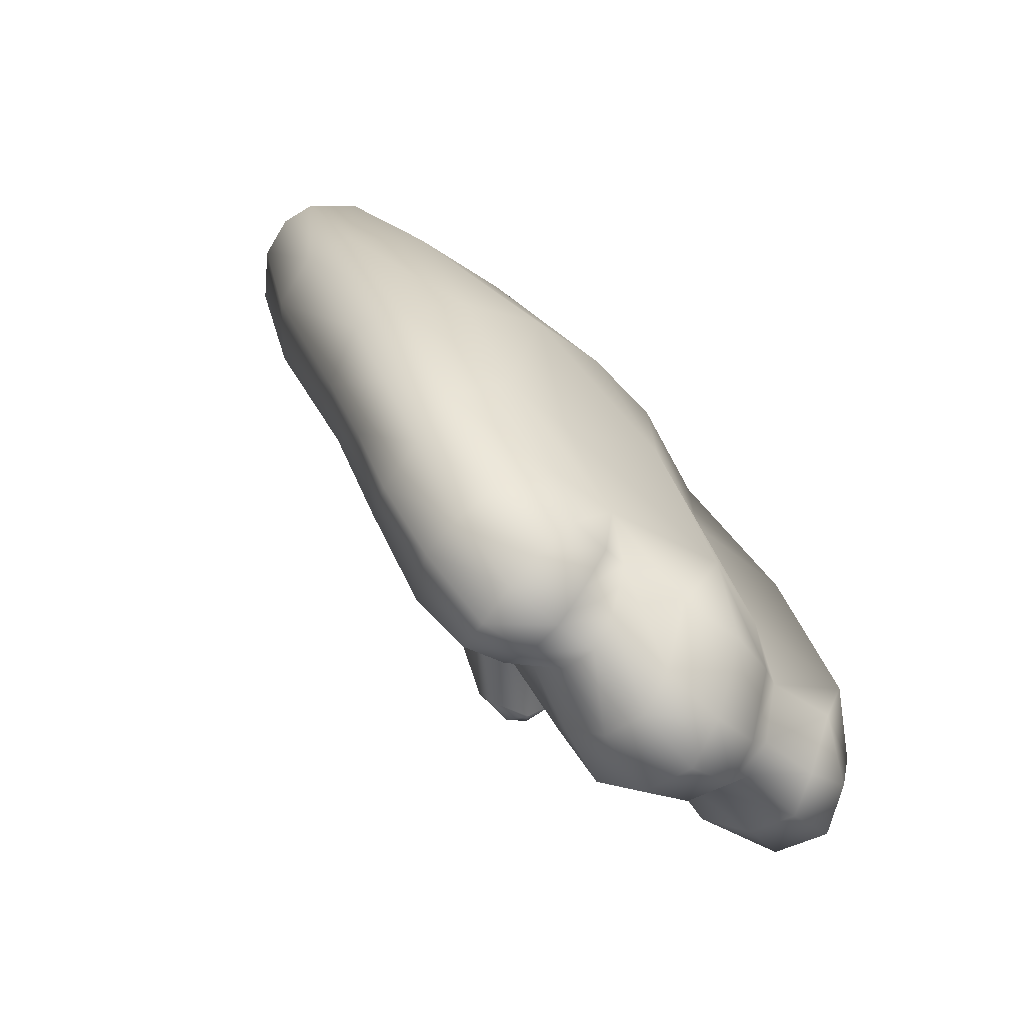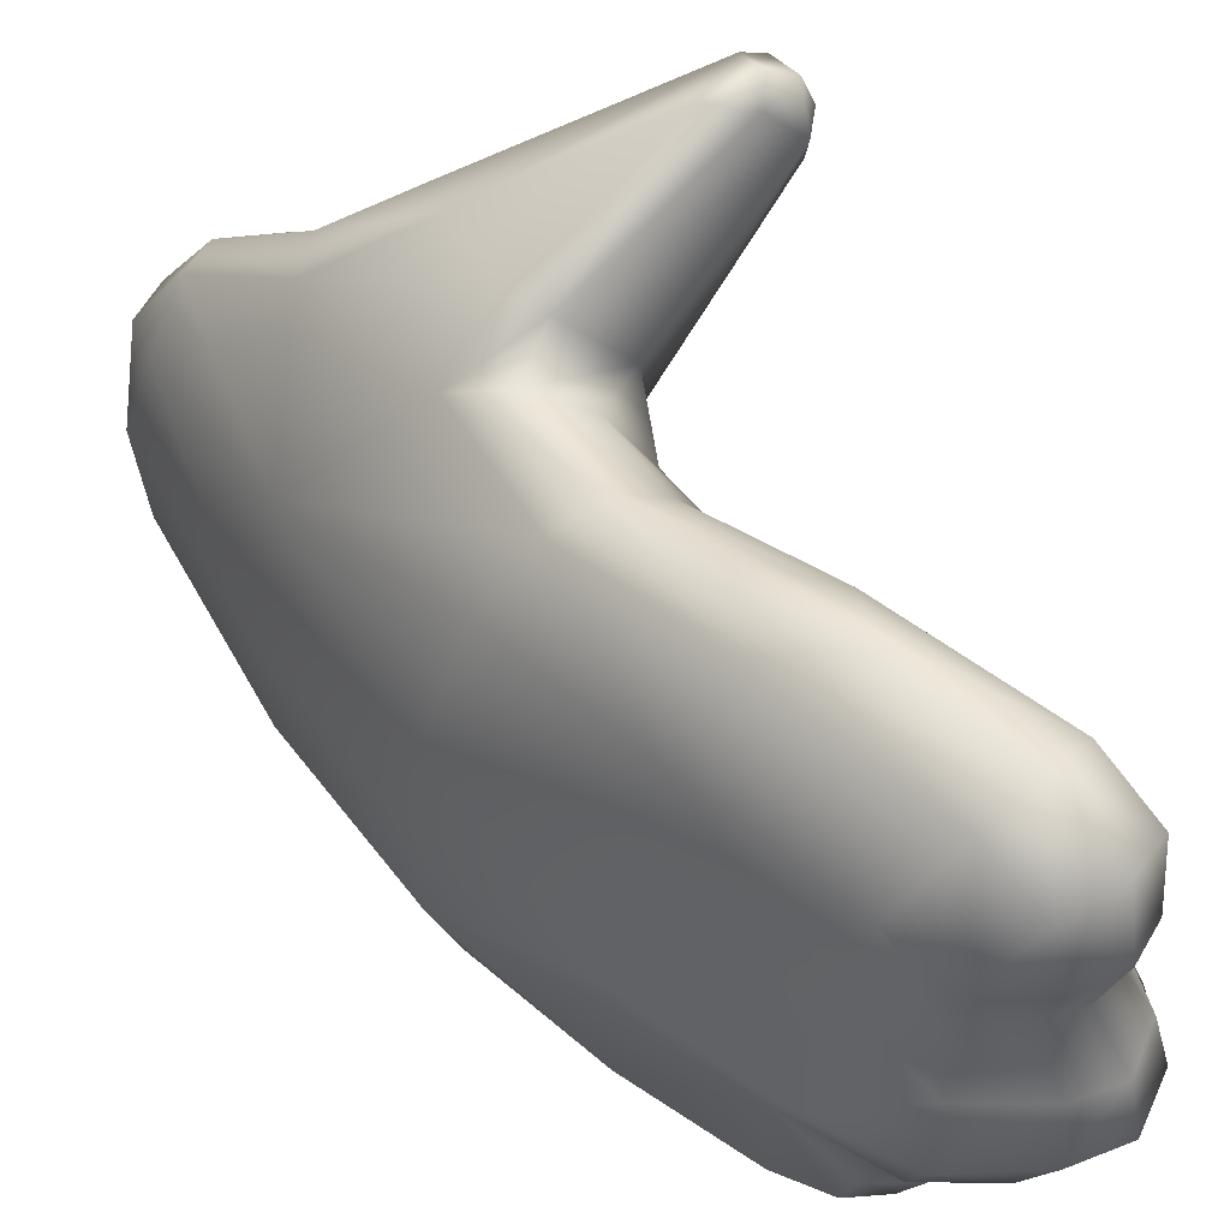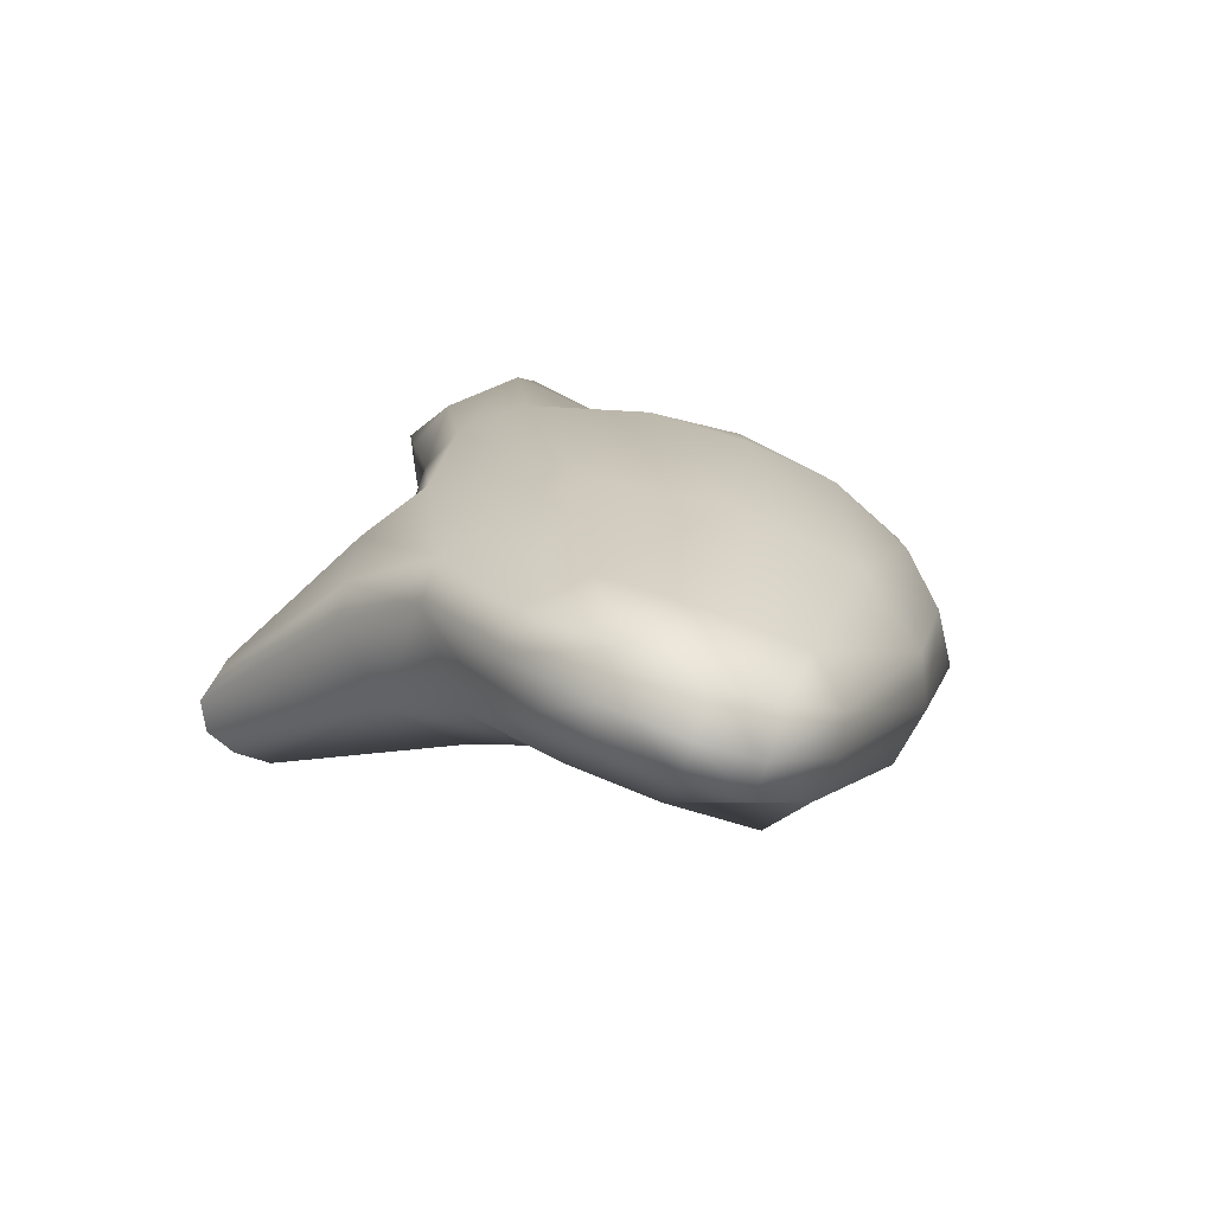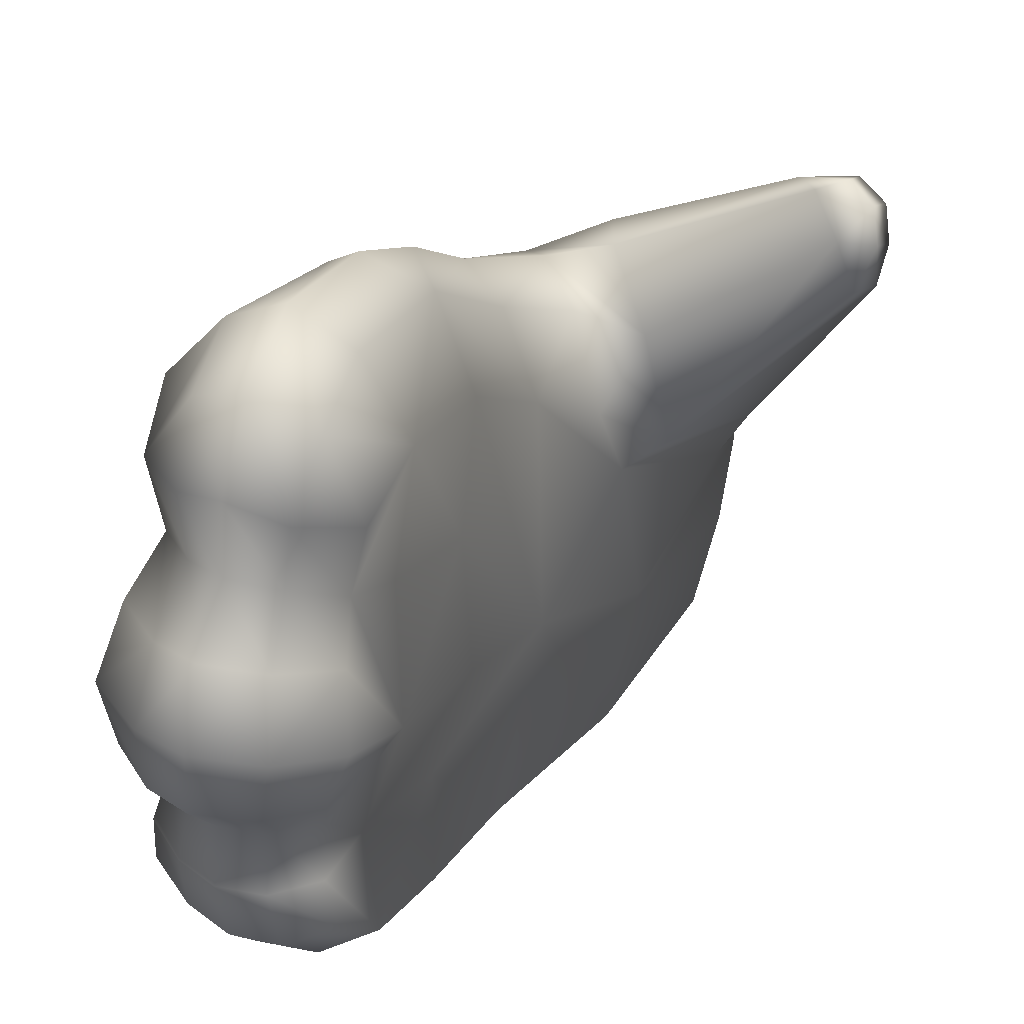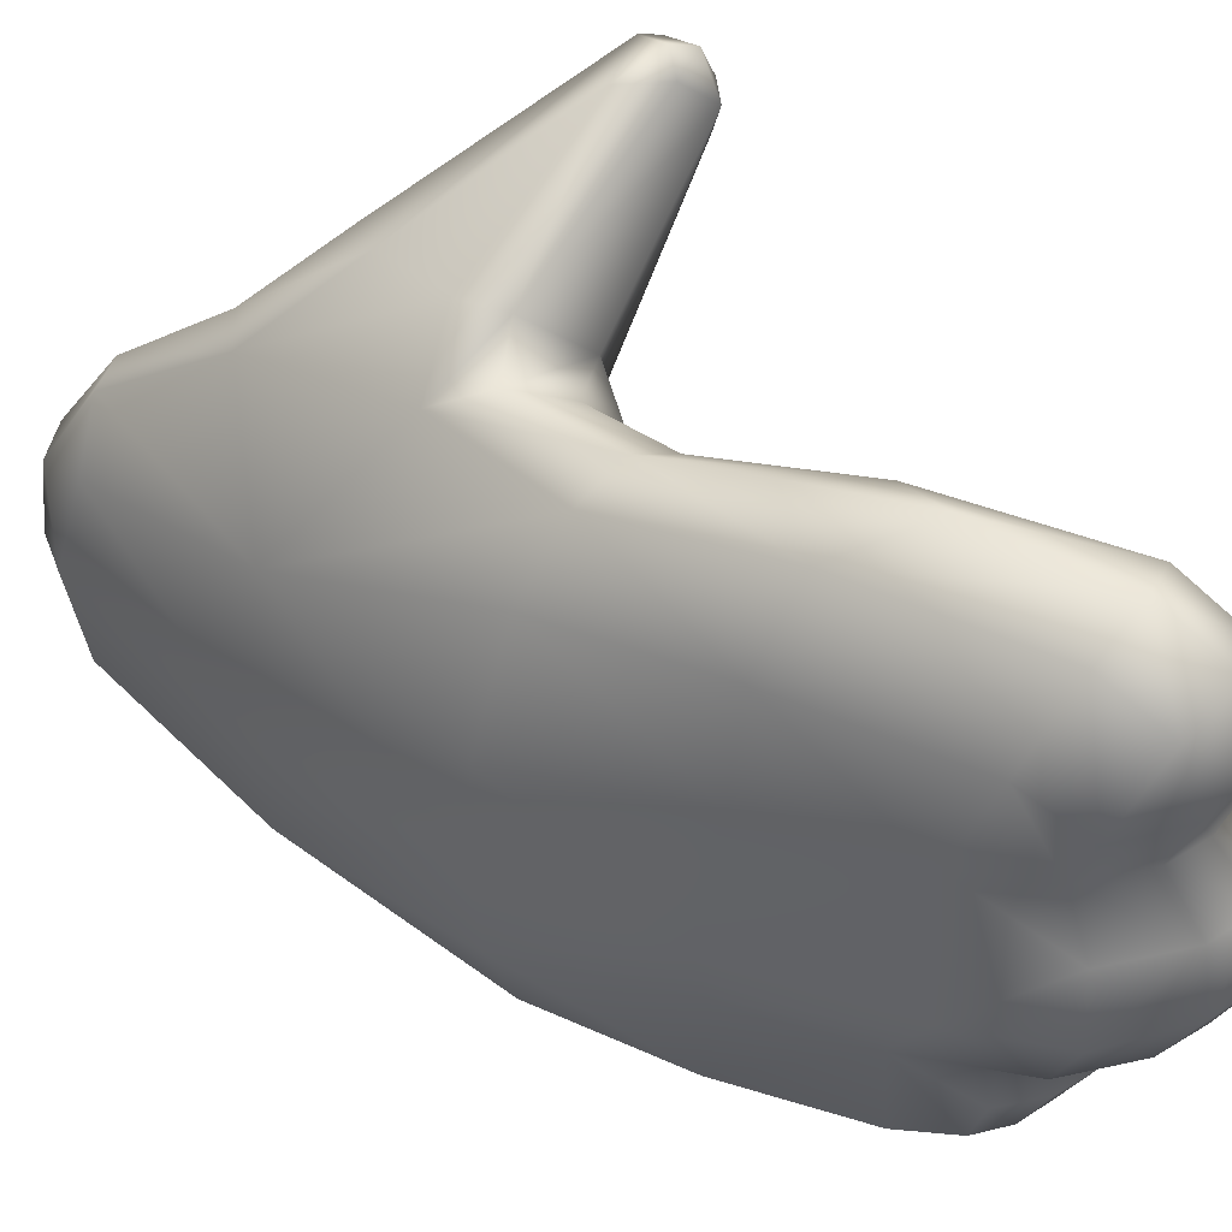
<metadata>
{"format":"obj","ext":"obj","renderer":"f3d","projection":"perspective","resolution":1024,"background":"white","views":[{"elev":-41.5,"azim":-130.6,"up":"+Y"},{"elev":60.9,"azim":-66.3,"up":"+Z"},{"elev":74.6,"azim":120.2,"up":"+Y"},{"elev":24.7,"azim":-0.5,"up":"+Z"},{"elev":54.1,"azim":-80.3,"up":"+Z"}]}
</metadata>
<code>
o Hand_Open_R
v -0.5717 0.1636 0.2163
v -0.5513 0.1772 0.2098
v -0.5569 0.1879 0.183
v -0.5569 0.1879 0.183
v -0.5745 0.1723 0.1925
v -0.5745 0.1723 0.1925
v -0.5381 0.1948 0.2271
v -0.5381 0.1948 0.2271
v -0.5448 0.2073 0.1787
v -0.5448 0.2073 0.1787
v -0.5448 0.2073 0.1787
v -0.5623 0.1688 0.2416
v -0.5533 0.193 0.2562
v -0.5533 0.193 0.2562
v -0.5428 0.1942 0.1371
v -0.5428 0.1942 0.1371
v -0.5578 0.1729 0.1675
v -0.5779 0.1571 0.1743
v -0.5779 0.1571 0.1743
v -0.5258 0.2596 0.168
v -0.5258 0.2596 0.168
v -0.5227 0.2526 0.1254
v -0.4999 0.3107 0.1122
v -0.521 0.2538 0.2174
v -0.5015 0.3089 0.1924
v -0.5015 0.3089 0.1924
v -0.4721 0.3495 0.151
v -0.4721 0.3495 0.151
v -0.4805 0.3364 0.1766
v -0.4892 0.3503 0.2084
v -0.4892 0.3503 0.2084
v -0.5127 0.319 0.2214
v -0.5127 0.319 0.2214
v -0.4564 0.3533 0.1596
v -0.4564 0.3533 0.1596
v -0.4253 0.397 0.1508
v -0.4253 0.397 0.1508
v -0.4253 0.397 0.1508
v -0.4334 0.4288 0.1224
v -0.4334 0.4288 0.1224
v -0.4194 0.4128 0.1818
v -0.4194 0.4128 0.1818
v -0.4194 0.4128 0.1818
v -0.4259 0.4491 0.1523
v -0.4259 0.4491 0.1523
v -0.4653 0.3489 0.1999
v -0.4653 0.3489 0.1999
v -0.3908 0.3383 0.221
v -0.3908 0.3383 0.221
v -0.387 0.3404 0.2349
v -0.387 0.3404 0.2349
v -0.3924 0.329 0.2381
v -0.3924 0.329 0.2381
v -0.3924 0.329 0.2381
v -0.3991 0.3288 0.2222
v -0.3991 0.3288 0.2222
v -0.3881 0.3449 0.2471
v -0.3881 0.3449 0.2471
v -0.3881 0.3449 0.2471
v -0.3881 0.3449 0.2471
v -0.3937 0.3333 0.2501
v -0.4059 0.3253 0.2409
v -0.4059 0.3253 0.2409
v -0.4225 0.4815 0.1061
v -0.4225 0.4815 0.1061
v -0.4225 0.4815 0.1061
v -0.4251 0.4822 0.1337
v -0.4251 0.4822 0.1337
v -0.427 0.5116 0.09949
v -0.427 0.5116 0.09949
v -0.4637 0.3832 0.08799
v -0.4637 0.3832 0.08799
v -0.4744 0.393 0.0321
v -0.4744 0.393 0.0321
v -0.515 0.3152 0.03763
v -0.5334 0.3234 0.01872
v -0.5334 0.3234 0.01872
v -0.4952 0.4013 0.0142
v -0.5486 0.2865 0.02421
v -0.5486 0.2865 0.02421
v -0.5358 0.2616 0.04349
v -0.5358 0.2616 0.04349
v -0.5623 0.25 0.02882
v -0.5623 0.25 0.02882
v -0.5623 0.25 0.02882
v -0.5359 0.2621 0.08263
v -0.5359 0.2621 0.08263
v -0.5359 0.2621 0.08263
v -0.5359 0.2621 0.08263
v -0.4511 0.485 0.03033
v -0.4373 0.4717 0.04036
v -0.4373 0.4717 0.04036
v -0.4373 0.4717 0.04036
v -0.4273 0.4816 0.07211
v -0.4273 0.4816 0.07211
v -0.4273 0.4816 0.07211
v -0.4372 0.5045 0.0461
v -0.4372 0.5045 0.0461
v -0.4372 0.5045 0.0461
v -0.5715 0.2178 0.04389
v -0.5715 0.2178 0.04389
v -0.5518 0.2131 0.05525
v -0.5806 0.1888 0.06539
v -0.5806 0.1888 0.06539
v -0.5629 0.1907 0.07028
v -0.5839 0.1835 0.08639
v -0.5669 0.1893 0.08787
v -0.5564 0.2114 0.09149
v -0.5564 0.2114 0.09149
v -0.5997 0.1877 0.08712
v -0.5997 0.1877 0.08712
v -0.5972 0.1962 0.06479
v -0.5911 0.2236 0.04451
v -0.5911 0.2236 0.04451
v -0.5831 0.2597 0.02937
v -0.5725 0.2954 0.02008
v -0.5564 0.3359 0.014
v -0.5564 0.3359 0.014
v -0.5163 0.4132 0.01324
v -0.4663 0.4951 0.02963
v -0.4487 0.5163 0.04728
v -0.4415 0.5228 0.07033
v -0.4415 0.5228 0.07033
v -0.4305 0.5115 0.0687
v -0.4374 0.5213 0.1018
v -0.4374 0.5213 0.1018
v -0.4374 0.5213 0.1018
v -0.4398 0.4989 0.1398
v -0.4493 0.4573 0.18
v -0.4493 0.4573 0.18
v -0.437 0.4225 0.2091
v -0.437 0.4225 0.2091
v -0.3963 0.3504 0.2545
v -0.3963 0.3504 0.2545
v -0.3963 0.3504 0.2545
v -0.4009 0.3408 0.2566
v -0.4009 0.3408 0.2566
v -0.4124 0.3368 0.2546
v -0.4124 0.3368 0.2546
v -0.4752 0.3707 0.2242
v -0.4752 0.3707 0.2242
v -0.498 0.3702 0.2205
v -0.498 0.3702 0.2205
v -0.5248 0.3307 0.2336
v -0.5333 0.2617 0.2483
v -0.5333 0.2617 0.2483
v -0.5404 0.2913 0.2519
v -0.5549 0.2468 0.2663
v -0.5728 0.1979 0.2688
v -0.5728 0.1979 0.2688
v -0.5824 0.1723 0.2521
v -0.5903 0.1651 0.2236
v -0.5903 0.1651 0.2236
v -0.5915 0.1721 0.197
v -0.5915 0.1721 0.197
v -0.5915 0.1721 0.197
v -0.5985 0.1566 0.1782
v -0.6024 0.1501 0.1527
v -0.5788 0.1499 0.1492
v -0.5788 0.1499 0.1492
v -0.5788 0.1499 0.1492
v -0.5788 0.1499 0.1492
v -0.584 0.1622 0.1244
v -0.584 0.1622 0.1244
v -0.5571 0.1638 0.1447
v -0.5649 0.1745 0.1213
v -0.6037 0.1624 0.127
v -0.5824 0.1864 0.1056
v -0.5824 0.1864 0.1056
v -0.5824 0.1864 0.1056
v -0.566 0.1962 0.1037
v -0.566 0.1962 0.1037
v -0.5974 0.1876 0.1077
v -0.5974 0.1876 0.1077
v -0.6039 0.1775 0.221
v -0.5903 0.1651 0.2236
v -0.5903 0.1651 0.2236
v -0.5915 0.1721 0.197
v -0.5915 0.1721 0.197
v -0.5915 0.1721 0.197
v -0.6021 0.1834 0.1971
v -0.6021 0.1834 0.1971
v -0.6151 0.2007 0.2217
v -0.6151 0.2007 0.2217
v -0.6106 0.2064 0.1955
v -0.6106 0.2246 0.2371
v -0.6106 0.2246 0.2371
v -0.6106 0.2246 0.2371
v -0.6081 0.238 0.19
v -0.6081 0.238 0.19
v -0.5913 0.2093 0.2604
v -0.5913 0.2093 0.2604
v -0.5913 0.2093 0.2604
v -0.5992 0.1854 0.2462
v -0.5992 0.1854 0.2462
v -0.5728 0.1979 0.2688
v -0.5728 0.1979 0.2688
v -0.5824 0.1723 0.2521
v -0.6229 0.1977 0.1775
v -0.6229 0.1977 0.1775
v -0.6283 0.234 0.1478
v -0.6283 0.234 0.1478
v -0.6115 0.1697 0.1784
v -0.5985 0.1566 0.1782
v -0.5881 0.2914 0.2299
v -0.5881 0.2914 0.2299
v -0.5658 0.2791 0.2515
v -0.5658 0.2791 0.2515
v -0.5402 0.3431 0.2273
v -0.5402 0.3431 0.2273
v -0.5402 0.3431 0.2273
v -0.5248 0.3307 0.2336
v -0.5043 0.3907 0.2149
v -0.5043 0.3907 0.2149
v -0.498 0.3702 0.2205
v -0.498 0.3702 0.2205
v -0.523 0.4355 0.1581
v -0.523 0.4355 0.1581
v -0.4686 0.4528 0.1845
v -0.4686 0.4528 0.1845
v -0.56 0.3553 0.2072
v -0.56 0.3553 0.2072
v -0.5791 0.364 0.1625
v -0.4752 0.3707 0.2242
v -0.4748 0.3877 0.2272
v -0.4748 0.3877 0.2272
v -0.4748 0.3877 0.2272
v -0.4519 0.414 0.2165
v -0.4519 0.414 0.2165
v -0.4493 0.4573 0.18
v -0.4493 0.4573 0.18
v -0.437 0.4225 0.2091
v -0.4152 0.355 0.253
v -0.4152 0.355 0.253
v -0.4124 0.3368 0.2546
v -0.3963 0.3504 0.2545
v -0.3963 0.3504 0.2545
v -0.3963 0.3504 0.2545
v -0.4009 0.3408 0.2566
v -0.4009 0.3408 0.2566
v -0.5916 0.2945 0.1771
v -0.4565 0.5009 0.1425
v -0.4777 0.5019 0.1272
v -0.4777 0.5019 0.1272
v -0.4565 0.5213 0.106
v -0.4565 0.5213 0.106
v -0.4398 0.4989 0.1398
v -0.4398 0.4989 0.1398
v -0.4398 0.4989 0.1398
v -0.4374 0.5213 0.1018
v -0.4838 0.5116 0.08822
v -0.4838 0.5116 0.08822
v -0.4838 0.5116 0.08822
v -0.5393 0.4407 0.1062
v -0.5393 0.4407 0.1062
v -0.5876 0.3648 0.1237
v -0.5876 0.3648 0.1237
v -0.6102 0.3001 0.1358
v -0.6102 0.3001 0.1358
v -0.4608 0.5239 0.07493
v -0.4608 0.5239 0.07493
v -0.4415 0.5228 0.07033
v -0.4415 0.5228 0.07033
v -0.6 0.2957 0.09304
v -0.6137 0.2458 0.1042
v -0.6048 0.2961 0.05884
v -0.6048 0.2961 0.05884
v -0.5916 0.3607 0.08659
v -0.5916 0.3607 0.08659
v -0.5844 0.3529 0.05041
v -0.5844 0.3529 0.05041
v -0.5435 0.4343 0.05692
v -0.5435 0.4343 0.05692
v -0.5309 0.423 0.02468
v -0.5309 0.423 0.02468
v -0.5713 0.3453 0.02836
v -0.5163 0.4132 0.01324
v -0.5564 0.3359 0.014
v -0.5564 0.3359 0.014
v -0.5912 0.2856 0.03794
v -0.5725 0.2954 0.02008
v -0.5831 0.2597 0.02937
v -0.5831 0.2597 0.02937
v -0.491 0.5031 0.0534
v -0.491 0.5031 0.0534
v -0.491 0.5031 0.0534
v -0.4798 0.4991 0.03503
v -0.4668 0.5177 0.05198
v -0.4668 0.5177 0.05198
v -0.4668 0.5177 0.05198
v -0.4487 0.5163 0.04728
v -0.4487 0.5163 0.04728
v -0.4663 0.4951 0.02963
v -0.4663 0.4951 0.02963
v -0.6188 0.2428 0.0706
v -0.6188 0.2428 0.0706
v -0.6045 0.2335 0.05111
v -0.6209 0.2206 0.07734
v -0.6204 0.216 0.09384
v -0.6103 0.2075 0.06867
v -0.6114 0.1992 0.0894
v -0.5972 0.1962 0.06479
v -0.5997 0.1877 0.08712
v -0.5997 0.1877 0.08712
v -0.5911 0.2236 0.04451
v -0.6152 0.2197 0.1086
v -0.6152 0.2197 0.1086
v -0.6277 0.2026 0.1275
v -0.6277 0.2026 0.1275
v -0.6277 0.2026 0.1275
v -0.6277 0.2026 0.1275
v -0.6166 0.1762 0.1275
v -0.6323 0.1953 0.1522
v -0.6178 0.1651 0.153
v -0.6037 0.1624 0.127
v -0.6037 0.1624 0.127
v -0.6024 0.1501 0.1527
v -0.6076 0.1993 0.1084
v -0.5974 0.1876 0.1077
v -0.5974 0.1876 0.1077
v -0.5404 0.2913 0.2519
v -0.5549 0.2468 0.2663
f 3 2 1
f 5 4 1
f 2 3 7
f 3 9 7
f 2 8 12
f 1 2 12
f 8 13 12
f 15 10 3
f 17 16 3
f 17 3 5
f 18 17 5
f 10 16 20
f 7 11 21
f 15 22 20
f 22 23 20
f 24 20 23
f 24 7 20
f 25 24 23
f 25 23 27
f 29 25 28
f 25 29 30
f 32 25 30
f 29 28 34
f 35 27 36
f 27 39 37
f 41 37 40
f 44 41 39
f 46 29 34
f 31 29 47
f 36 41 48
f 34 38 48
f 41 50 48
f 51 52 49
f 52 55 48
f 56 34 48
f 53 50 57
f 50 41 58
f 61 54 59
f 34 55 62
f 47 34 63
f 54 62 56
f 52 61 63
f 45 39 64
f 67 45 64
f 67 65 69
f 39 71 64
f 27 72 39
f 72 28 23
f 73 71 23
f 75 73 23
f 73 75 76
f 78 73 76
f 76 75 79
f 75 81 79
f 82 83 79
f 75 23 86
f 82 75 86
f 73 78 90
f 91 73 90
f 71 74 92
f 92 90 94
f 95 72 93
f 90 97 96
f 72 96 64
f 96 69 66
f 100 83 81
f 102 100 81
f 102 82 87
f 101 102 103
f 102 105 103
f 103 105 106
f 105 107 106
f 105 102 107
f 102 108 107
f 108 102 87
f 103 106 110
f 112 104 111
f 101 103 112
f 113 100 112
f 101 114 84
f 113 115 84
f 85 115 80
f 115 116 80
f 76 79 116
f 117 76 116
f 78 77 118
f 119 78 117
f 78 119 90
f 119 120 90
f 90 120 97
f 120 121 98
f 121 122 98
f 122 124 99
f 123 125 124
f 126 69 124
f 67 70 125
f 128 67 127
f 128 129 68
f 130 45 67
f 45 129 42
f 130 131 41
f 41 132 133
f 60 43 134
f 61 58 135
f 136 61 135
f 61 137 138
f 62 61 138
f 62 139 140
f 47 62 140
f 141 142 47
f 142 30 47
f 33 30 143
f 144 32 143
f 32 144 145
f 25 33 145
f 24 26 146
f 8 24 145
f 13 7 145
f 144 147 145
f 148 146 147
f 13 145 148
f 149 13 148
f 14 149 12
f 150 151 12
f 1 12 151
f 152 1 151
f 6 1 152
f 154 5 153
f 19 5 155
f 157 18 156
f 19 157 158
f 159 19 158
f 163 160 158
f 165 161 163
f 166 165 163
f 166 16 165
f 167 164 158
f 15 17 165
f 17 19 160
f 165 17 162
f 166 163 168
f 171 166 169
f 15 166 171
f 164 167 173
f 169 163 174
f 108 16 171
f 15 108 22
f 108 88 22
f 23 22 89
f 106 169 174
f 111 106 173
f 107 172 170
f 106 107 169
f 107 109 171
f 178 176 175
f 181 179 175
f 181 175 183
f 185 181 183
f 184 186 185
f 187 189 185
f 191 187 183
f 194 192 184
f 175 195 184
f 175 176 194
f 197 191 194
f 198 196 194
f 177 198 194
f 199 185 190
f 201 200 189
f 203 181 185
f 199 203 185
f 204 180 181
f 203 204 182
f 205 186 193
f 188 205 189
f 207 206 193
f 193 197 207
f 208 209 205
f 212 210 207
f 209 212 213
f 212 216 214
f 211 214 217
f 214 219 218
f 221 210 218
f 210 221 205
f 221 217 223
f 213 215 224
f 225 213 224
f 213 225 220
f 226 228 220
f 230 220 228
f 232 231 228
f 227 224 233
f 225 233 229
f 224 235 233
f 228 233 237
f 232 228 238
f 240 236 234
f 235 239 233
f 222 223 241
f 205 221 241
f 217 220 242
f 243 217 242
f 242 245 243
f 242 247 245
f 248 250 246
f 220 231 249
f 242 220 247
f 251 244 245
f 252 254 244
f 255 218 243
f 254 256 217
f 257 223 218
f 258 241 223
f 256 258 223
f 206 241 189
f 189 241 259
f 201 189 258
f 252 245 260
f 245 250 262
f 260 245 263
f 201 258 264
f 265 201 264
f 265 264 266
f 266 264 268
f 258 256 269
f 264 258 268
f 270 267 268
f 271 268 272
f 257 254 272
f 269 257 272
f 273 274 271
f 274 276 271
f 271 276 267
f 274 277 276
f 277 278 276
f 276 280 267
f 276 279 280
f 278 281 280
f 281 282 280
f 274 272 284
f 287 275 285
f 277 274 287
f 287 285 288
f 287 289 291
f 293 287 291
f 294 277 287
f 295 267 280
f 297 295 280
f 297 280 283
f 295 297 298
f 295 298 265
f 298 299 265
f 298 300 299
f 297 300 298
f 300 301 299
f 300 302 301
f 302 303 301
f 305 302 300
f 297 305 300
f 305 297 282
f 296 265 267
f 286 253 288
f 254 252 285
f 272 254 284
f 299 306 265
f 299 301 307
f 306 308 265
f 312 309 306
f 310 312 313
f 312 314 313
f 312 315 314
f 315 317 314
f 308 313 201
f 317 204 314
f 204 203 314
f 314 203 313
f 203 199 313
f 313 199 202
f 316 312 318
f 318 312 306
f 320 315 318
f 311 201 265
f 301 318 306
f 304 319 318
f 301 303 318
f 322 321 207
f 321 212 207
f 196 322 207
f 124 69 95
f 99 124 96
f 251 261 290
f 290 260 292
f 260 262 291

</code>
